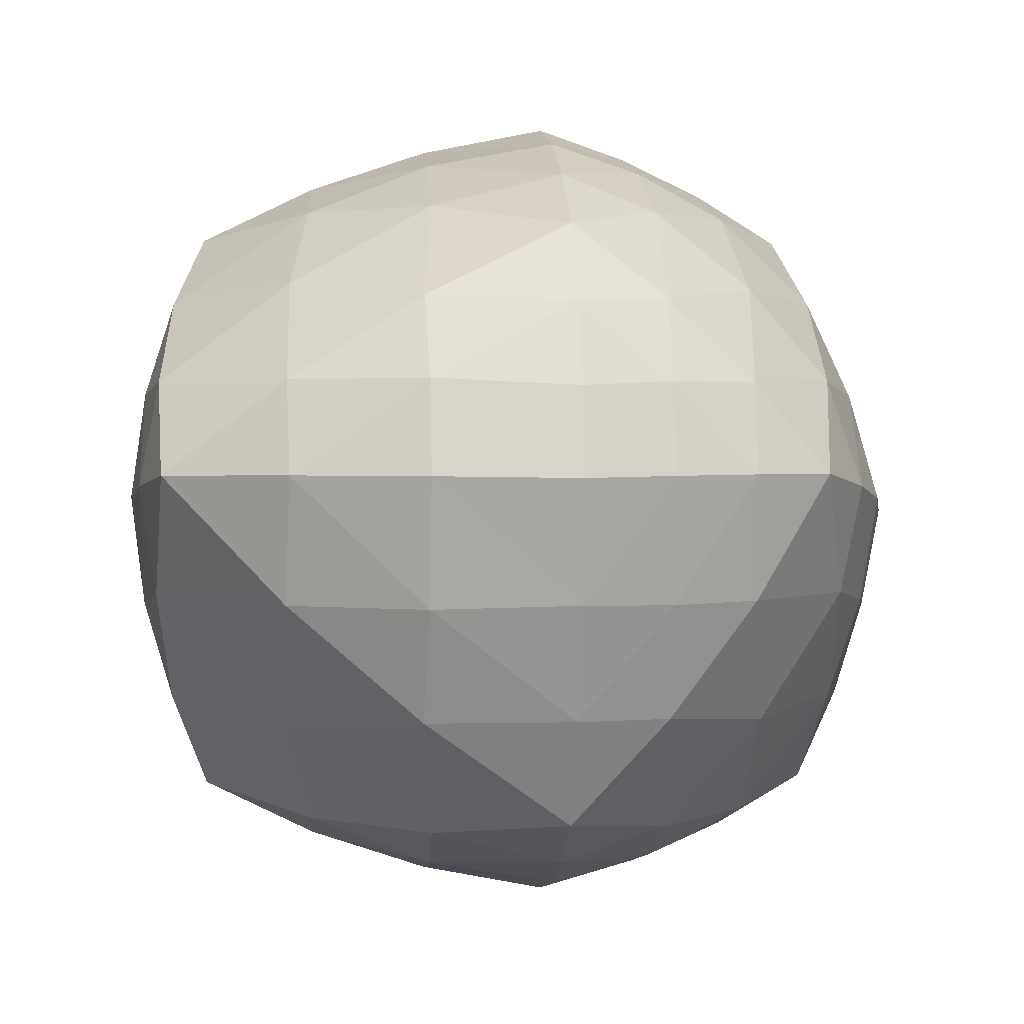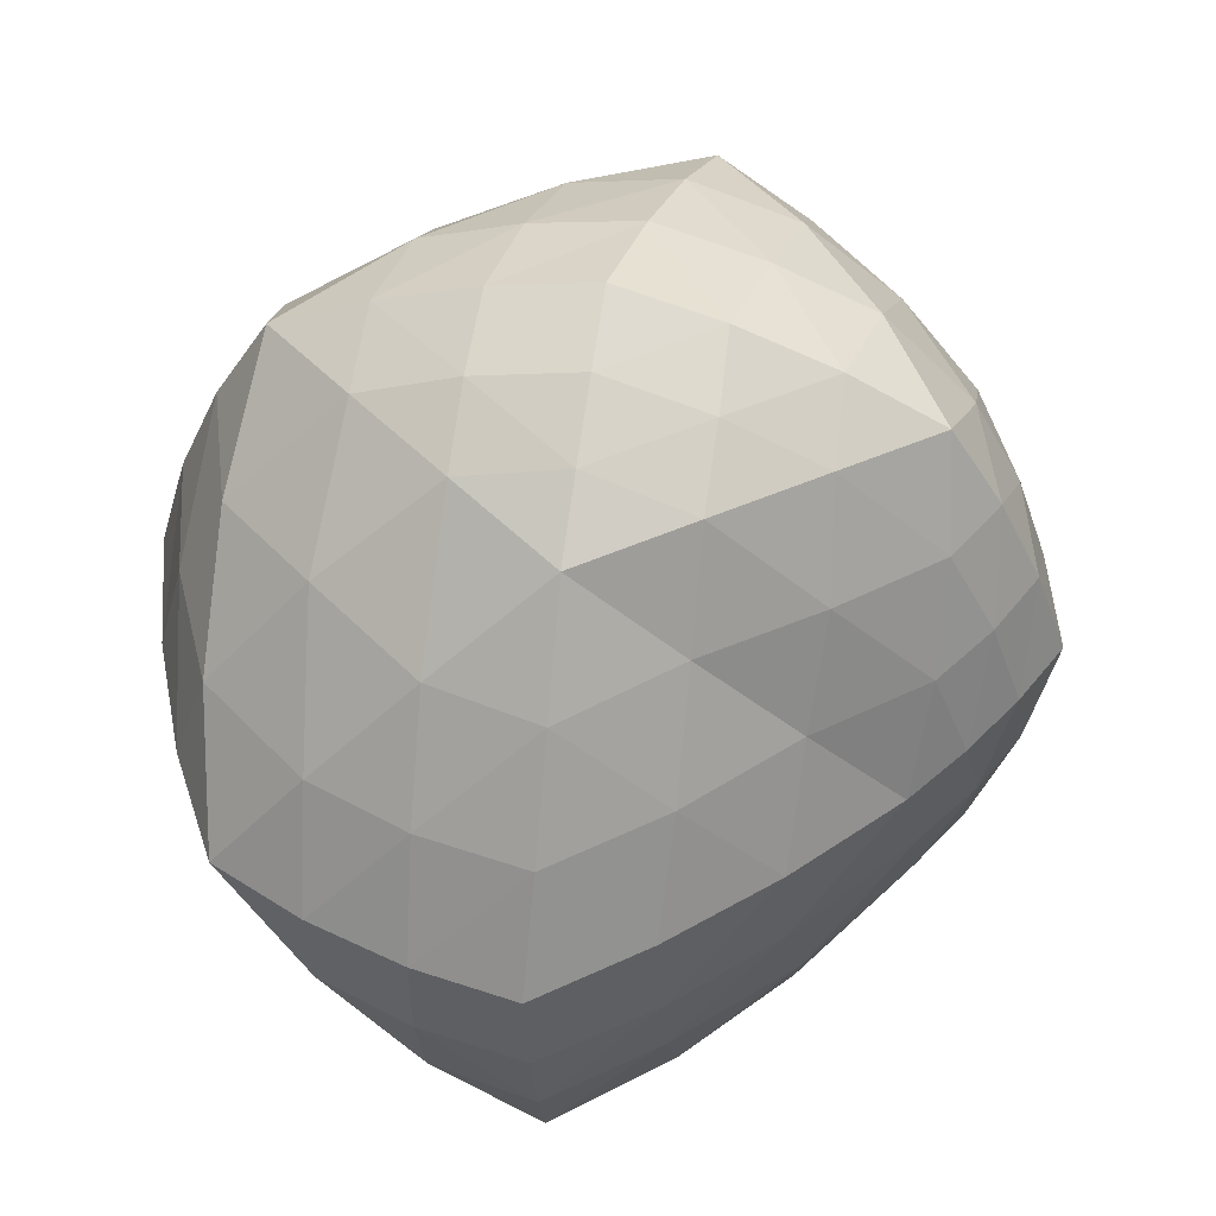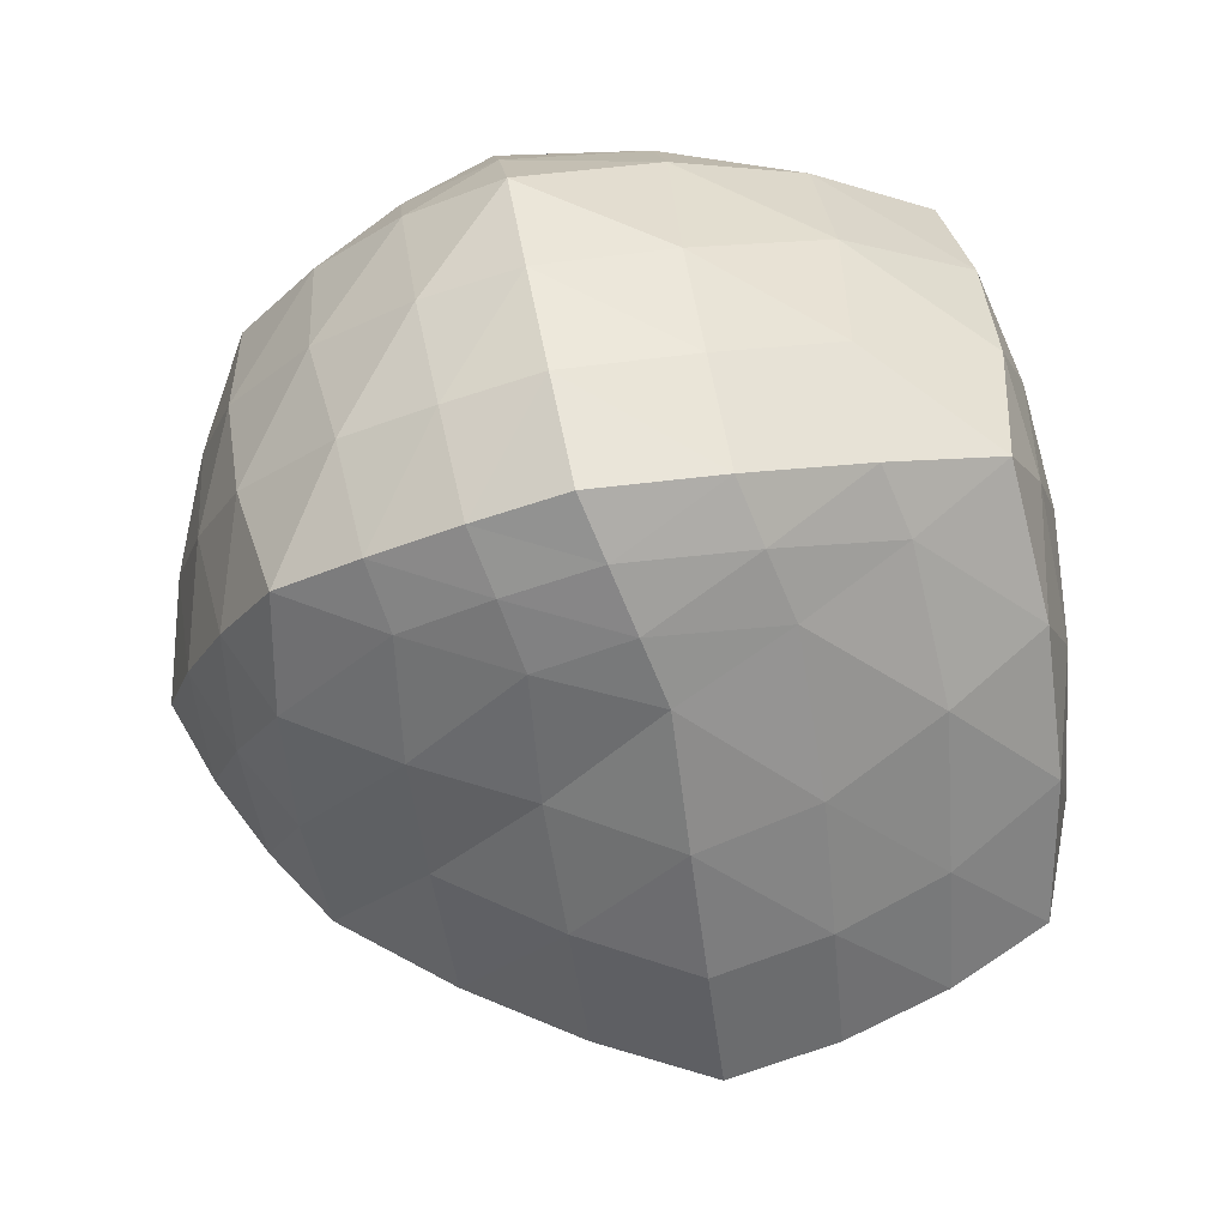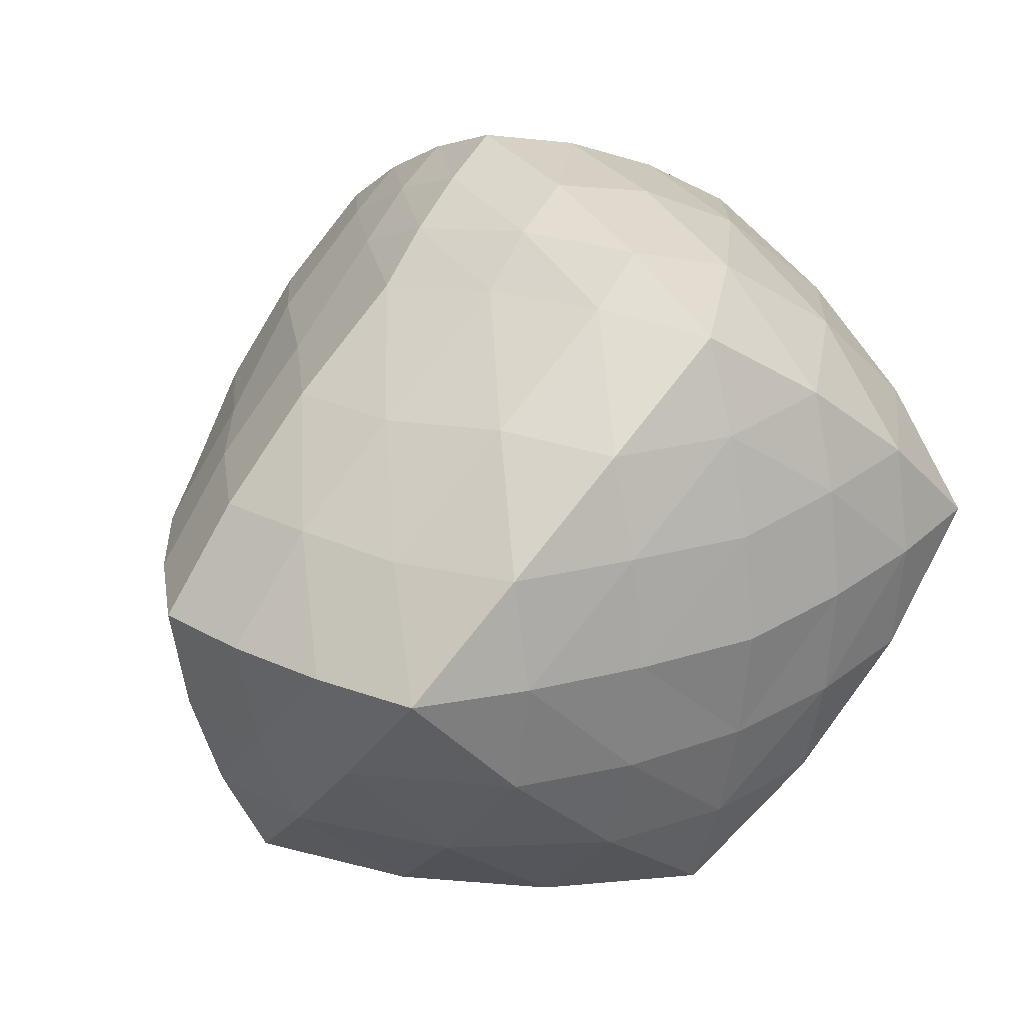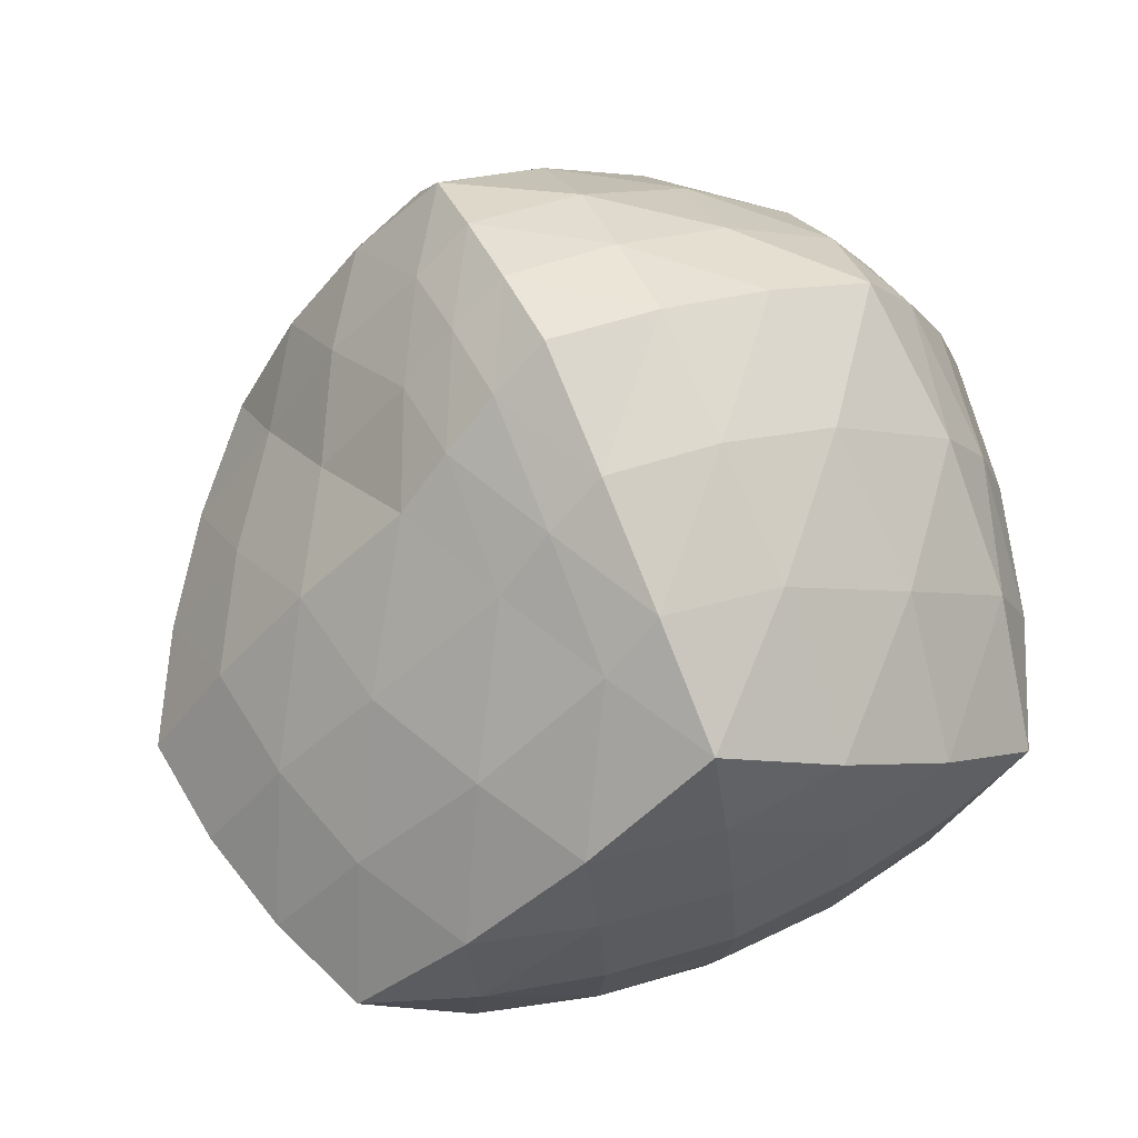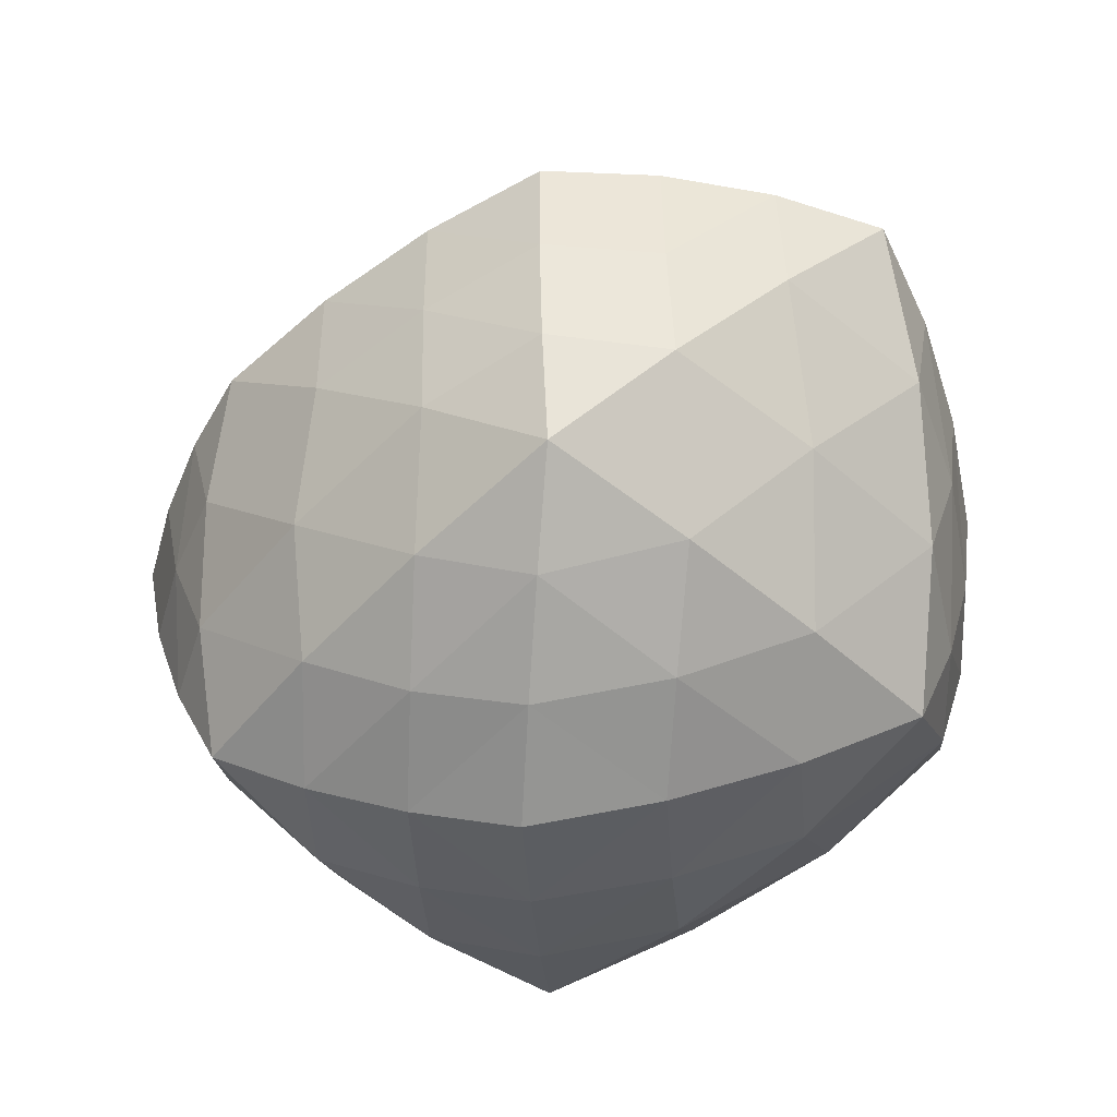
<metadata>
{"format":"obj","ext":"obj","renderer":"f3d","projection":"perspective","resolution":1024,"background":"white","views":[{"elev":2.5,"azim":85.3,"up":"+Z"},{"elev":48.0,"azim":-80.6,"up":"+Y"},{"elev":74.6,"azim":-100.8,"up":"+Z"},{"elev":22.6,"azim":-36.0,"up":"+Z"},{"elev":65.5,"azim":-23.3,"up":"+Z"},{"elev":-54.4,"azim":-85.8,"up":"+Z"}]}
</metadata>
<code>
o ColobotMesh_1_ColobotMesh_
v 0.02221 0.06009 0.8091
v -0.8737 0.935 -0.8091
v 0.02221 1.855 -0.8091
v 0.9088 1.065 -0.8091
v 0.02221 1.065 -1.144
v 0.9088 1.768 0.1383
v 1.244 1.065 0.1383
v 0.02221 2.103 0
v -0.5914 1.796 0
v 0.02221 -0.1485 0.01647
v -0.9224 0.07745 -0.001004
v 0.02221 0.06009 -0.8091
v 0.9071 -0.02428 0.1373
v -1.151 0.935 0
v 0.9088 1.065 0.8091
v 0.02221 1.768 0.8091
v 0.02221 1.065 1.144
v -0.4142 0.935 0.8091
v -0.6394 0.01638 -0.2921
v -0.3246 0.01059 -0.5615
v 0.6288 1.327 0.8586
v 0.3333 1.562 0.8586
v -0.1385 1.512 0.8423
v -0.2839 1.234 0.8423
v 0.6304 1.068 -0.9575
v 0.3348 1.068 -1.069
v 1.049 1.548 0.1408
v 1.161 1.313 0.1408
v -1.005 0.9395 -0.5494
v -1.098 0.9395 -0.2797
v 0.02142 1.61 -0.9531
v 0.02142 1.346 -1.065
v -0.317 -0.1058 0.01303
v -0.6318 -0.03048 0.007201
v 0.3412 1.623 -0.8576
v 0.6367 1.359 -0.8576
v 0.02221 -0.1094 -0.2768
v 0.02221 -0.03991 -0.552
v 0.01776 1.545 0.9477
v 0.01776 1.311 1.059
v 0.6226 1.069 0.9624
v 0.3271 1.069 1.074
v -0.3225 0.01951 0.5653
v -0.6374 0.0253 0.2952
v -0.2729 0.9798 0.9393
v -0.1275 1.023 1.051
v 0.01838 2.024 0.2846
v 0.01838 1.912 0.5543
v 1.179 0.6782 0.142
v 1.067 0.315 0.1417
v 0.9745 0.6665 -0.52
v 0.974 0.3033 -0.2045
v -0.6027 1.273 -0.8599
v -0.304 1.58 -0.8599
v -0.6339 0.6141 0.5551
v -0.8033 0.3283 0.2851
v 0.6442 0.7035 -0.8674
v 0.3487 0.3685 -0.8674
v 0.3371 -0.1394 0.05905
v 0.6321 -0.09795 0.09932
v 0.01683 0.3797 0.9635
v 0.01683 0.7148 1.075
v 0.01956 -0.1093 0.3001
v 0.01956 -0.03981 0.5643
v -0.2019 1.812 0.561
v -0.4064 1.822 0.2913
v 0.9588 1.328 -0.5154
v 0.9588 1.562 -0.1996
v 0.6297 1.816 0.3901
v 0.3342 1.816 0.6137
v -0.831 1.245 -0.5663
v -0.7369 1.532 -0.2966
v 1.061 1.068 -0.5093
v 1.173 1.068 -0.1935
v 0.3411 1.885 -0.5181
v 0.6366 1.856 -0.2023
v -1.112 0.6357 0.00517
v -1.036 0.3498 0.004836
v 0.6419 -0.05304 -0.1993
v 0.347 -0.02491 -0.5148
v 0.6358 0.7033 0.8713
v 0.3403 0.3683 0.8713
v 0.6338 -0.04303 0.3863
v 0.3389 -0.01491 0.6102
v -0.593 0.9806 -0.9579
v -0.2944 1.024 -1.07
v -0.407 1.86 -0.2889
v -0.2025 1.88 -0.5586
v 1.161 1.068 0.3754
v 1.049 1.068 0.599
v 0.9608 0.3085 0.3908
v 0.9613 0.6716 0.6148
v 0.02278 0.3759 -0.9638
v 0.02278 0.7109 -1.076
v 0.02074 2.052 -0.2826
v 0.02074 1.97 -0.5523
v 0.6268 1.918 0.09476
v 0.3313 2.03 0.04866
v -0.9437 0.6238 -0.5596
v -0.9599 0.3379 -0.2902
v -0.6964 0.94 0.5494
v -0.9419 0.94 0.2798
v -0.2847 0.6219 0.8477
v -0.1392 0.3303 0.8477
v -0.9981 1.235 0.005758
v -0.8117 1.522 0.005758
v -0.3055 0.3264 -0.8642
v -0.6041 0.6181 -0.8642
v 0.9447 1.321 0.6078
v 0.9447 1.556 0.3842
v -0.5777 1.538 0.2924
v -0.5186 1.251 0.5621
v -0.1918 2.026 0.00161
v -0.3964 1.924 0.00161
v 0.3358 1.353 -0.9918
v -0.3201 -0.06975 -0.2907
v 0.3239 1.321 0.9903
v 1.085 1.322 -0.2009
v 0.6753 1.623 -0.5546
v 0.3326 1.979 -0.2478
v -0.2975 1.31 -0.9938
v -0.1966 1.972 -0.2893
v -0.5303 1.591 -0.598
v -0.9402 1.24 -0.2912
v -0.298 0.6682 -1.002
v -1.055 0.6338 -0.2896
v -0.6647 0.3051 -0.6011
v 0.3401 0.7113 -1.004
v 0.3416 -0.1032 -0.2436
v 0.6765 0.2897 -0.5624
v 1.107 0.6765 -0.2069
v 0.3275 1.945 0.3454
v 0.6451 1.592 0.6447
v 1.071 1.318 0.3865
v -0.1348 1.272 0.9663
v -0.7801 1.243 0.2946
v -0.3742 1.541 0.5863
v -0.1984 1.938 0.293
v -0.1363 0.6716 0.9785
v -0.3209 -0.06348 0.306
v -0.4857 0.2959 0.5904
v -0.8967 0.6289 0.2924
v 0.3267 0.7135 1.008
v 1.092 0.6792 0.3951
v 0.6734 0.3157 0.6559
v 0.3357 -0.0976 0.3513
f 3 35 31
f 10 33 37
f 15 21 41
f 6 27 68
f 3 75 35
f 8 98 95
f 2 53 85
f 9 114 87
f 2 71 53
f 14 105 30
f 12 107 93
f 11 78 100
f 12 20 107
f 4 57 25
f 13 60 79
f 4 51 57
f 7 49 74
f 6 97 69
f 15 109 21
f 7 28 89
f 16 23 39
f 9 106 111
f 16 65 23
f 8 113 47
f 18 103 45
f 11 34 44
f 18 55 103
f 14 77 102
f 1 82 61
f 13 50 91
f 1 84 82
f 10 59 63
f 32 26 5
f 31 115 32
f 32 115 26
f 115 25 26
f 31 35 115
f 35 36 115
f 115 36 25
f 36 4 25
f 38 20 12
f 37 116 38
f 38 116 20
f 116 19 20
f 37 33 116
f 33 34 116
f 116 34 19
f 34 11 19
f 42 40 17
f 41 117 42
f 42 117 40
f 117 39 40
f 41 21 117
f 21 22 117
f 117 22 39
f 22 16 39
f 67 73 4
f 68 118 67
f 67 118 73
f 118 74 73
f 68 27 118
f 27 28 118
f 118 28 74
f 28 7 74
f 36 67 4
f 35 119 36
f 36 119 67
f 119 68 67
f 35 75 119
f 75 76 119
f 119 76 68
f 76 6 68
f 96 75 3
f 95 120 96
f 96 120 75
f 120 76 75
f 95 98 120
f 98 97 120
f 120 97 76
f 97 6 76
f 86 32 5
f 85 121 86
f 86 121 32
f 121 31 32
f 85 53 121
f 53 54 121
f 121 54 31
f 54 3 31
f 88 96 3
f 87 122 88
f 88 122 96
f 122 95 96
f 87 114 122
f 114 113 122
f 122 113 95
f 113 8 95
f 54 88 3
f 53 123 54
f 54 123 88
f 123 87 88
f 53 71 123
f 71 72 123
f 123 72 87
f 72 9 87
f 29 71 2
f 30 124 29
f 29 124 71
f 124 72 71
f 30 105 124
f 105 106 124
f 124 106 72
f 106 9 72
f 94 86 5
f 93 125 94
f 94 125 86
f 125 85 86
f 93 107 125
f 107 108 125
f 125 108 85
f 108 2 85
f 99 29 2
f 100 126 99
f 99 126 29
f 126 30 29
f 100 78 126
f 78 77 126
f 126 77 30
f 77 14 30
f 108 99 2
f 107 127 108
f 108 127 99
f 127 100 99
f 107 20 127
f 20 19 127
f 127 19 100
f 19 11 100
f 26 94 5
f 25 128 26
f 26 128 94
f 128 93 94
f 25 57 128
f 57 58 128
f 128 58 93
f 58 12 93
f 80 38 12
f 79 129 80
f 80 129 38
f 129 37 38
f 79 60 129
f 60 59 129
f 129 59 37
f 59 10 37
f 58 80 12
f 57 130 58
f 58 130 80
f 130 79 80
f 57 51 130
f 51 52 130
f 130 52 79
f 52 13 79
f 73 51 4
f 74 131 73
f 73 131 51
f 131 52 51
f 74 49 131
f 49 50 131
f 131 50 52
f 50 13 52
f 70 48 16
f 69 132 70
f 70 132 48
f 132 47 48
f 69 97 132
f 97 98 132
f 132 98 47
f 98 8 47
f 22 70 16
f 21 133 22
f 22 133 70
f 133 69 70
f 21 109 133
f 109 110 133
f 133 110 69
f 110 6 69
f 90 109 15
f 89 134 90
f 90 134 109
f 134 110 109
f 89 28 134
f 28 27 134
f 134 27 110
f 27 6 110
f 40 46 17
f 39 135 40
f 40 135 46
f 135 45 46
f 39 23 135
f 23 24 135
f 135 24 45
f 24 18 45
f 112 101 18
f 111 136 112
f 112 136 101
f 136 102 101
f 111 106 136
f 106 105 136
f 136 105 102
f 105 14 102
f 24 112 18
f 23 137 24
f 24 137 112
f 137 111 112
f 23 65 137
f 65 66 137
f 137 66 111
f 66 9 111
f 48 65 16
f 47 138 48
f 48 138 65
f 138 66 65
f 47 113 138
f 113 114 138
f 138 114 66
f 114 9 66
f 46 62 17
f 45 139 46
f 46 139 62
f 139 61 62
f 45 103 139
f 103 104 139
f 139 104 61
f 104 1 61
f 43 64 1
f 44 140 43
f 43 140 64
f 140 63 64
f 44 34 140
f 34 33 140
f 140 33 63
f 33 10 63
f 104 43 1
f 103 141 104
f 104 141 43
f 141 44 43
f 103 55 141
f 55 56 141
f 141 56 44
f 56 11 44
f 101 55 18
f 102 142 101
f 101 142 55
f 142 56 55
f 102 77 142
f 77 78 142
f 142 78 56
f 78 11 56
f 62 42 17
f 61 143 62
f 62 143 42
f 143 41 42
f 61 82 143
f 82 81 143
f 143 81 41
f 81 15 41
f 92 90 15
f 91 144 92
f 92 144 90
f 144 89 90
f 91 50 144
f 50 49 144
f 144 49 89
f 49 7 89
f 81 92 15
f 82 145 81
f 81 145 92
f 145 91 92
f 82 84 145
f 84 83 145
f 145 83 91
f 83 13 91
f 64 84 1
f 63 146 64
f 64 146 84
f 146 83 84
f 63 59 146
f 59 60 146
f 146 60 83
f 60 13 83

</code>
